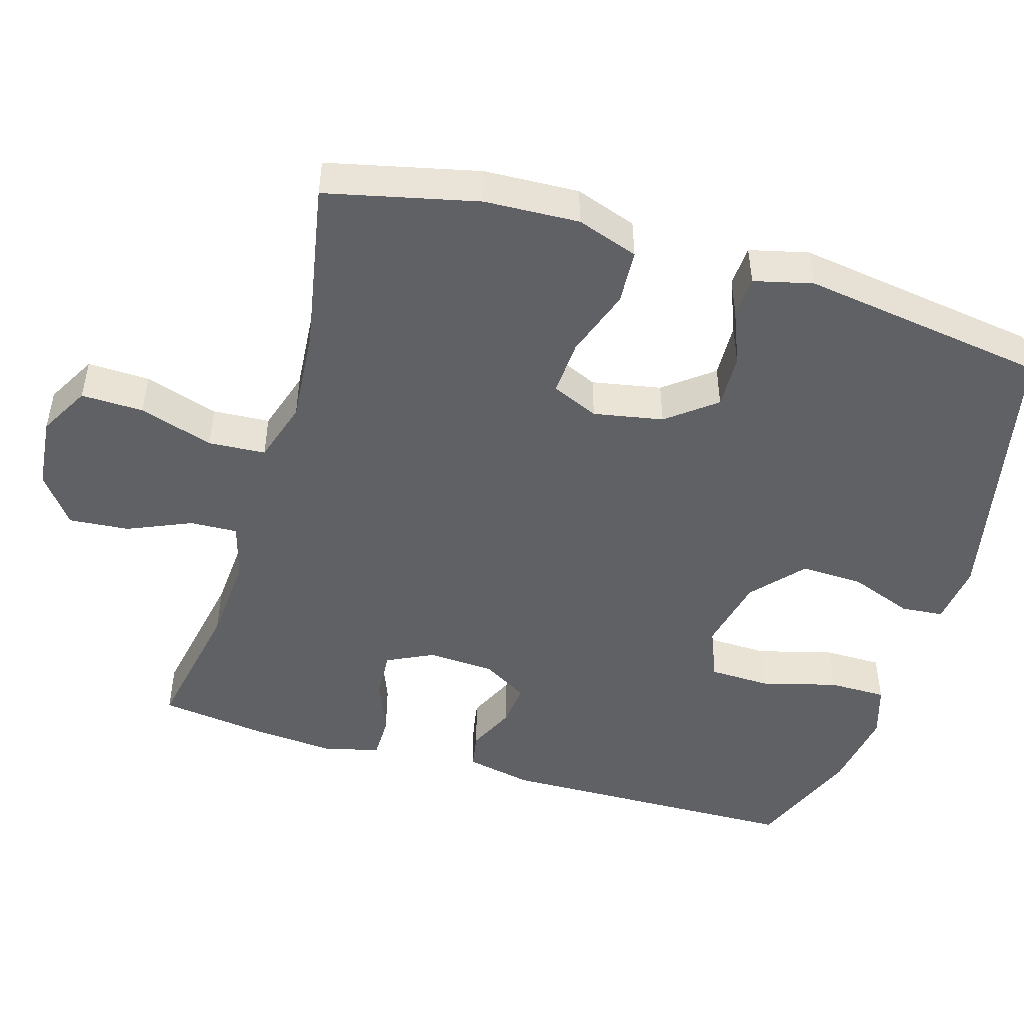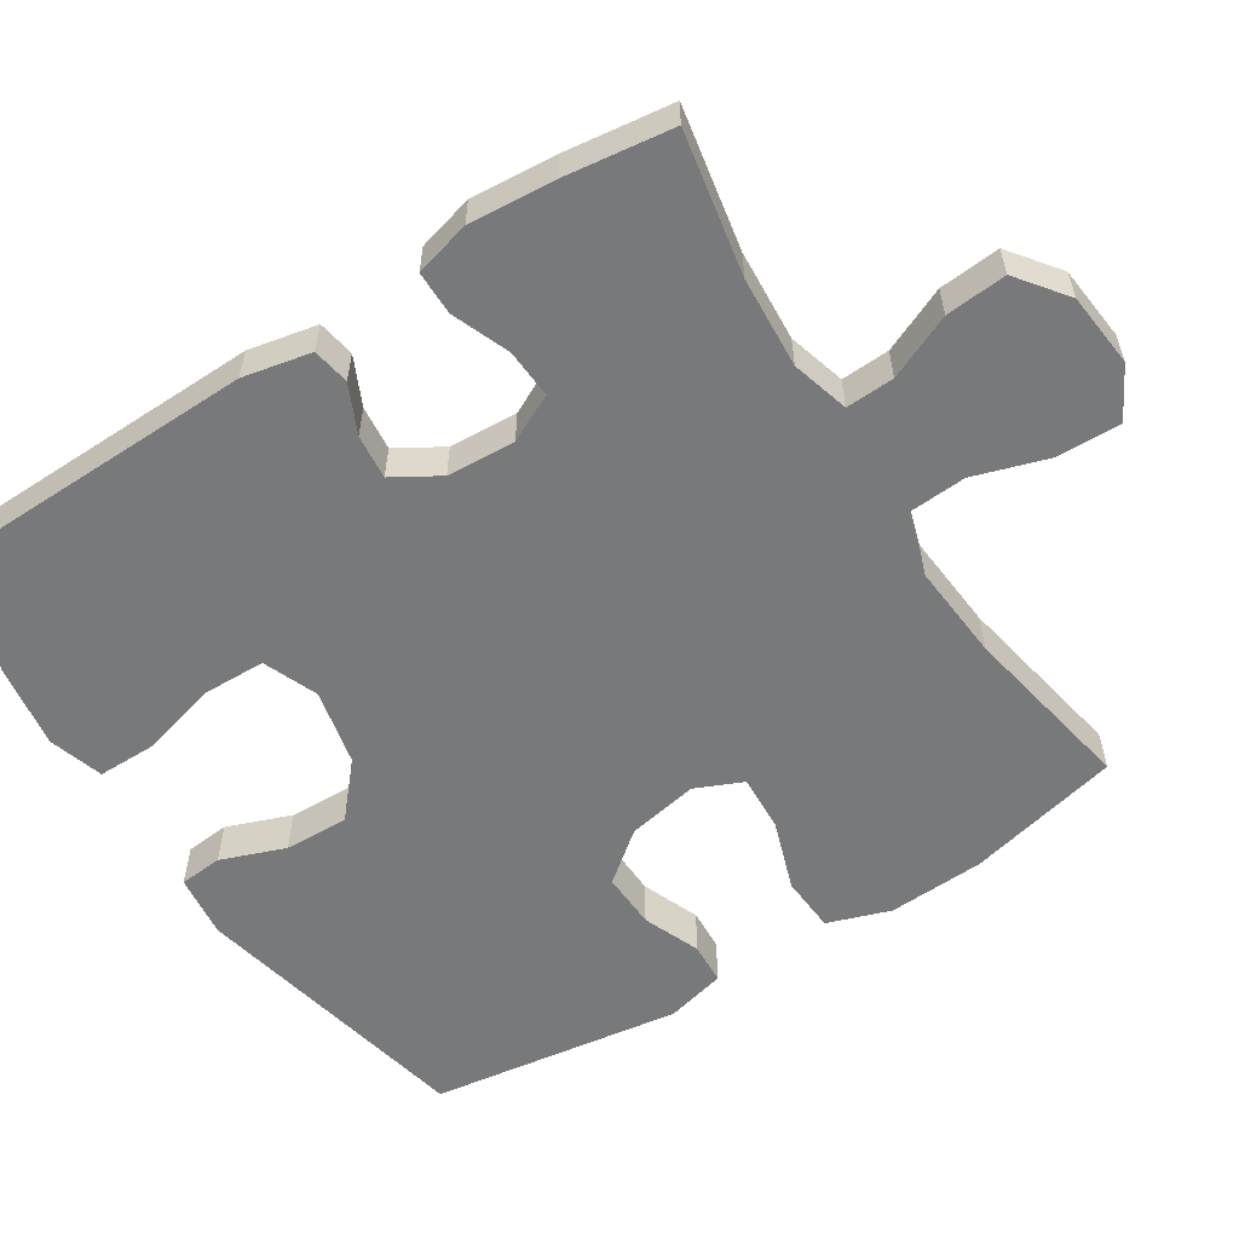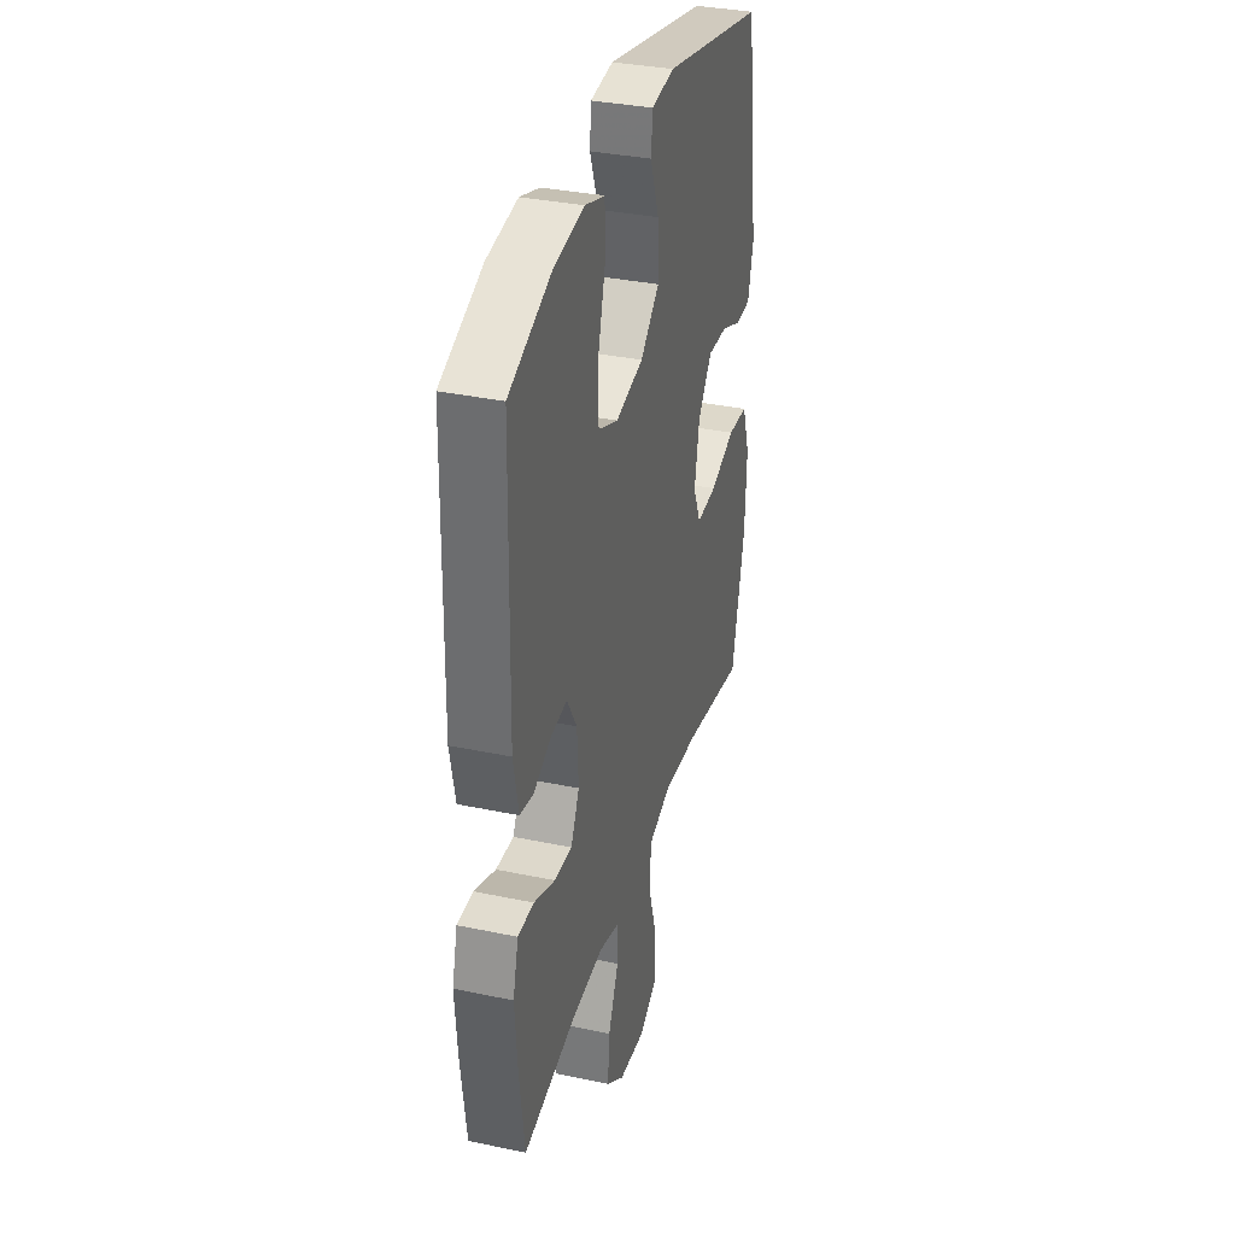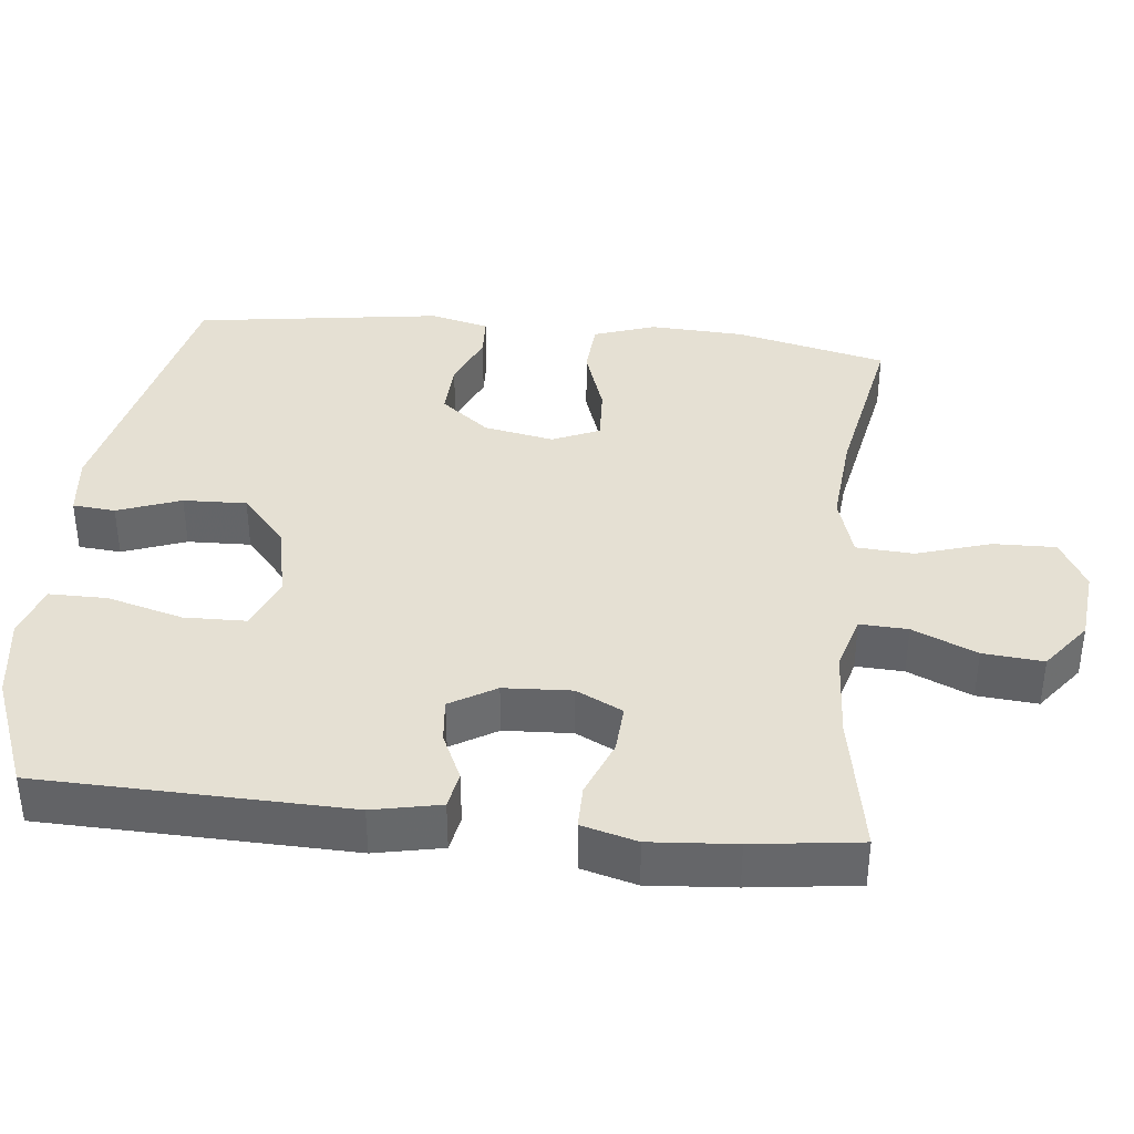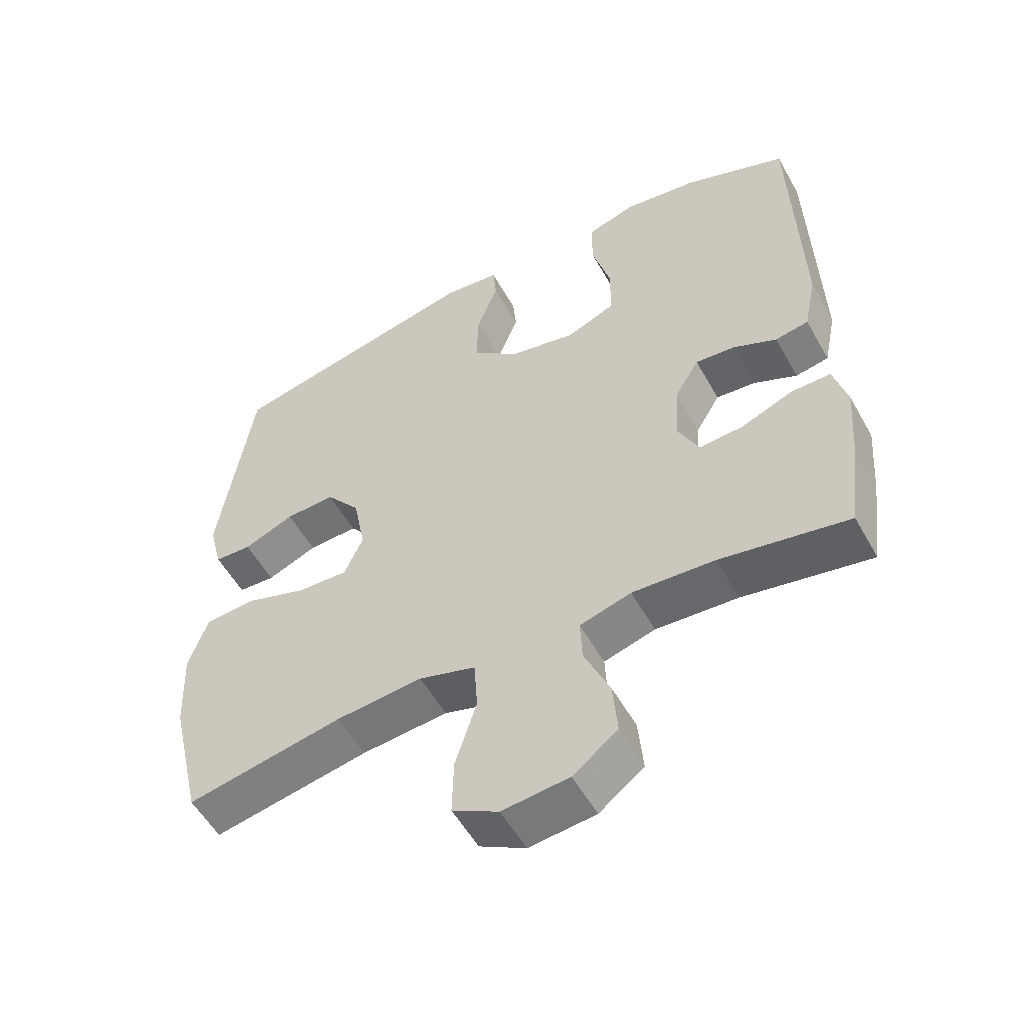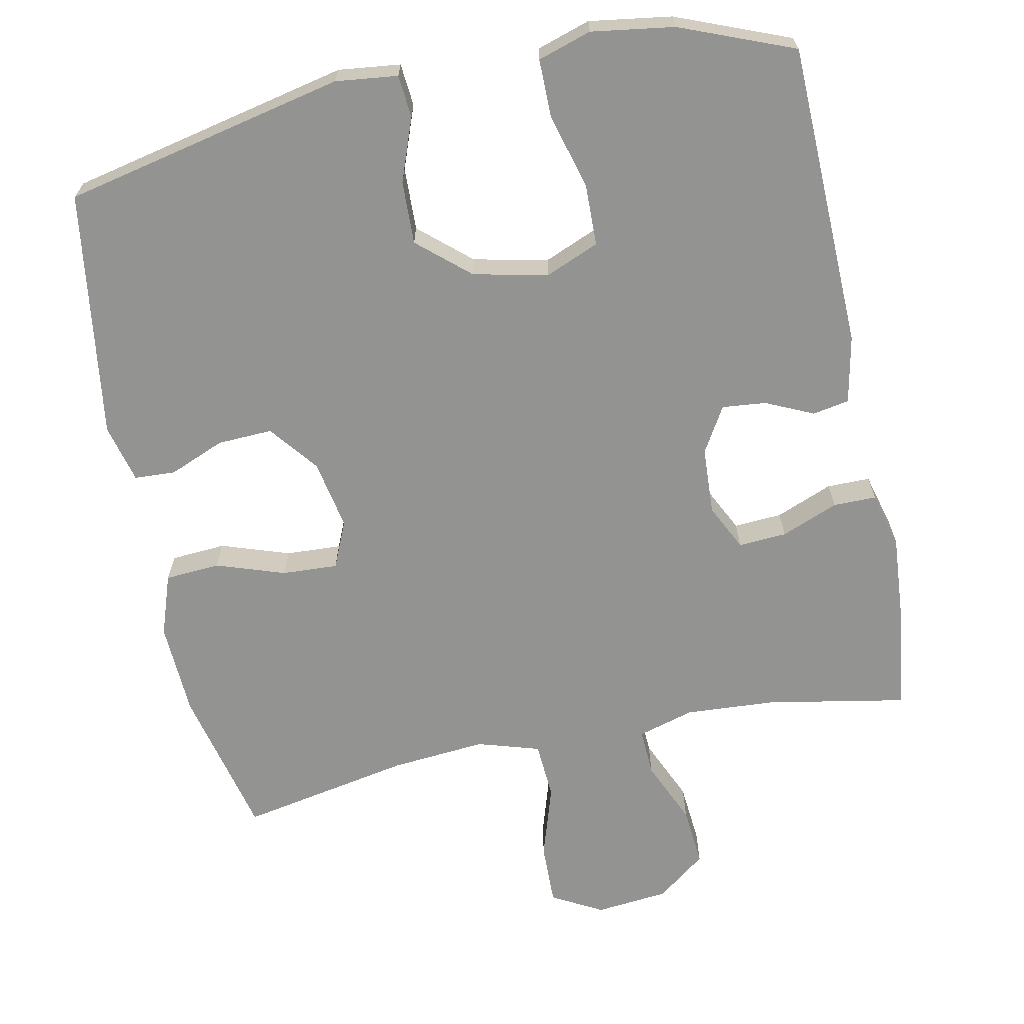
<metadata>
{"format":"obj","ext":"obj","renderer":"f3d","projection":"perspective","resolution":1024,"background":"white","views":[{"elev":-47.9,"azim":-106.7,"up":"+Y"},{"elev":-57.7,"azim":122.5,"up":"+Y"},{"elev":34.5,"azim":105.8,"up":"+Z"},{"elev":38.1,"azim":96.2,"up":"+Y"},{"elev":-54.6,"azim":28.9,"up":"+Z"},{"elev":-66.6,"azim":11.7,"up":"+Y"}]}
</metadata>
<code>
v -0.5 0.07 -0.5
v -0.548 0.07 -0.294
v -0.554 0.07 -0.165
v -0.525 0.07 -0.081
v -0.45 0.07 -0.076
v -0.356 0.07 -0.108
v -0.28 0.07 -0.112
v -0.252 0.07 -0.048
v -0.27 0.07 0.047
v -0.322 0.07 0.113
v -0.397 0.07 0.11
v -0.473 0.07 0.079
v -0.529 0.07 0.082
v -0.549 0.07 0.162
v -0.5 0.07 0.5
v -0.115 0.07 0.583
v -0.03 0.07 0.573
v -0.025 0.07 0.515
v -0.057 0.07 0.429
v -0.06 0.07 0.343
v 0.01 0.07 0.282
v 0.112 0.07 0.26
v 0.185 0.07 0.29
v 0.187 0.07 0.374
v 0.159 0.07 0.477
v 0.159 0.07 0.556
v 0.232 0.07 0.579
v 0.345 0.07 0.562
v 0.5 0.07 0.5
v 0.51 0.07 0.083
v 0.491 0.07 -0.009
v 0.441 0.07 -0.018
v 0.376 0.07 0.012
v 0.316 0.07 0.018
v 0.279 0.07 -0.044
v 0.274 0.07 -0.136
v 0.305 0.07 -0.199
v 0.371 0.07 -0.195
v 0.449 0.07 -0.164
v 0.508 0.07 -0.164
v 0.528 0.07 -0.239
v 0.519 0.07 -0.355
v 0.5 0.07 -0.5
v 0.308 0.07 -0.464
v 0.185 0.07 -0.456
v 0.108 0.07 -0.478
v 0.111 0.07 -0.543
v 0.149 0.07 -0.63
v 0.156 0.07 -0.712
v 0.089 0.07 -0.763
v -0.011 0.07 -0.773
v -0.08 0.07 -0.735
v -0.078 0.07 -0.65
v -0.046 0.07 -0.549
v -0.051 0.07 -0.471
v -0.136 0.07 -0.445
v -0.266 0.07 -0.456
v -0.5 0 -0.5
v -0.548 0 -0.294
v -0.554 0 -0.165
v -0.525 0 -0.081
v -0.45 0 -0.076
v -0.356 0 -0.108
v -0.28 0 -0.112
v -0.252 0 -0.048
v -0.27 0 0.047
v -0.322 0 0.113
v -0.397 0 0.11
v -0.473 0 0.079
v -0.529 0 0.082
v -0.549 0 0.162
v -0.5 0 0.5
v -0.115 0 0.583
v -0.03 0 0.573
v -0.025 0 0.515
v -0.057 0 0.429
v -0.06 0 0.343
v 0.01 0 0.282
v 0.112 0 0.26
v 0.185 0 0.29
v 0.187 0 0.374
v 0.159 0 0.477
v 0.159 0 0.556
v 0.232 0 0.579
v 0.345 0 0.562
v 0.5 0 0.5
v 0.51 0 0.083
v 0.491 0 -0.009
v 0.441 0 -0.018
v 0.376 0 0.012
v 0.316 0 0.018
v 0.279 0 -0.044
v 0.274 0 -0.136
v 0.305 0 -0.199
v 0.371 0 -0.195
v 0.449 0 -0.164
v 0.508 0 -0.164
v 0.528 0 -0.239
v 0.519 0 -0.355
v 0.5 0 -0.5
v 0.308 0 -0.464
v 0.185 0 -0.456
v 0.108 0 -0.478
v 0.111 0 -0.543
v 0.149 0 -0.63
v 0.156 0 -0.712
v 0.089 0 -0.763
v -0.011 0 -0.773
v -0.08 0 -0.735
v -0.078 0 -0.65
v -0.046 0 -0.549
v -0.051 0 -0.471
v -0.136 0 -0.445
v -0.266 0 -0.456
f 52 53 54
f 51 52 54
f 50 51 54
f 49 50 54
f 48 49 54
f 47 48 54
f 46 47 54 55
f 45 46 55 56
f 42 43 44
f 41 42 44
f 40 41 44
f 39 40 44
f 38 39 44
f 37 38 44 45
f 36 37 45 56
f 31 32 33
f 30 31 33
f 29 30 33
f 28 29 33
f 27 28 33
f 26 27 33
f 25 26 33
f 24 25 33
f 23 24 33 34
f 22 23 34 35
f 17 18 19
f 16 17 19
f 15 16 19
f 14 15 19
f 13 14 19
f 12 13 19
f 11 12 19
f 10 11 19 20
f 9 10 20 21
f 4 5 6
f 3 4 6
f 2 3 6
f 1 2 6
f 57 1 6
f 57 6 7
f 56 57 7 8
f 35 36 56
f 22 35 56
f 21 22 56
f 9 21 56
f 8 9 56
f 111 110 109
f 111 109 108
f 111 108 107
f 111 107 106
f 111 106 105
f 111 105 104
f 112 111 104 103
f 113 112 103 102
f 101 100 99
f 101 99 98
f 101 98 97
f 101 97 96
f 101 96 95
f 102 101 95 94
f 113 102 94 93
f 90 89 88
f 90 88 87
f 90 87 86
f 90 86 85
f 90 85 84
f 90 84 83
f 90 83 82
f 90 82 81
f 91 90 81 80
f 92 91 80 79
f 76 75 74
f 76 74 73
f 76 73 72
f 76 72 71
f 76 71 70
f 76 70 69
f 76 69 68
f 77 76 68 67
f 78 77 67 66
f 63 62 61
f 63 61 60
f 63 60 59
f 63 59 58
f 63 58 114
f 64 63 114
f 65 64 114 113
f 113 93 92
f 113 92 79
f 113 79 78
f 113 78 66
f 113 66 65
f 1 58 59 2
f 2 59 60 3
f 3 60 61 4
f 4 61 62 5
f 5 62 63 6
f 6 63 64 7
f 7 64 65 8
f 8 65 66 9
f 9 66 67 10
f 10 67 68 11
f 11 68 69 12
f 12 69 70 13
f 13 70 71 14
f 14 71 72 15
f 15 72 73 16
f 16 73 74 17
f 17 74 75 18
f 18 75 76 19
f 19 76 77 20
f 20 77 78 21
f 21 78 79 22
f 22 79 80 23
f 23 80 81 24
f 24 81 82 25
f 25 82 83 26
f 26 83 84 27
f 27 84 85 28
f 28 85 86 29
f 29 86 87 30
f 30 87 88 31
f 31 88 89 32
f 32 89 90 33
f 33 90 91 34
f 34 91 92 35
f 35 92 93 36
f 36 93 94 37
f 37 94 95 38
f 38 95 96 39
f 39 96 97 40
f 40 97 98 41
f 41 98 99 42
f 42 99 100 43
f 43 100 101 44
f 44 101 102 45
f 45 102 103 46
f 46 103 104 47
f 47 104 105 48
f 48 105 106 49
f 49 106 107 50
f 50 107 108 51
f 51 108 109 52
f 52 109 110 53
f 53 110 111 54
f 54 111 112 55
f 55 112 113 56
f 56 113 114 57
f 57 114 58 1

</code>
